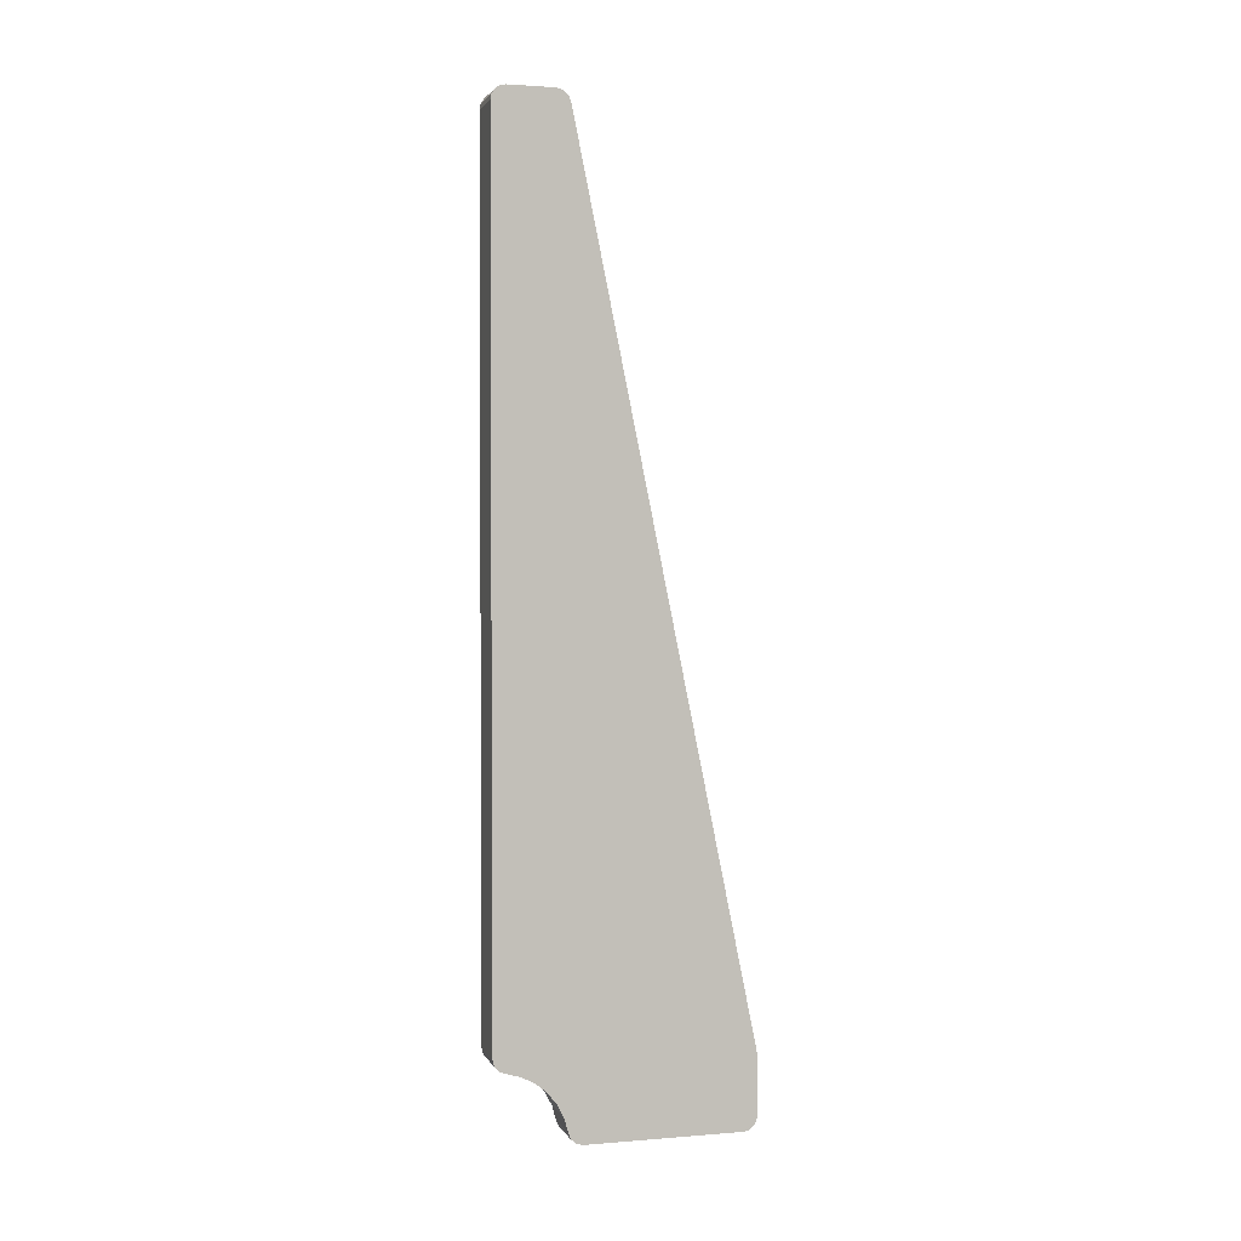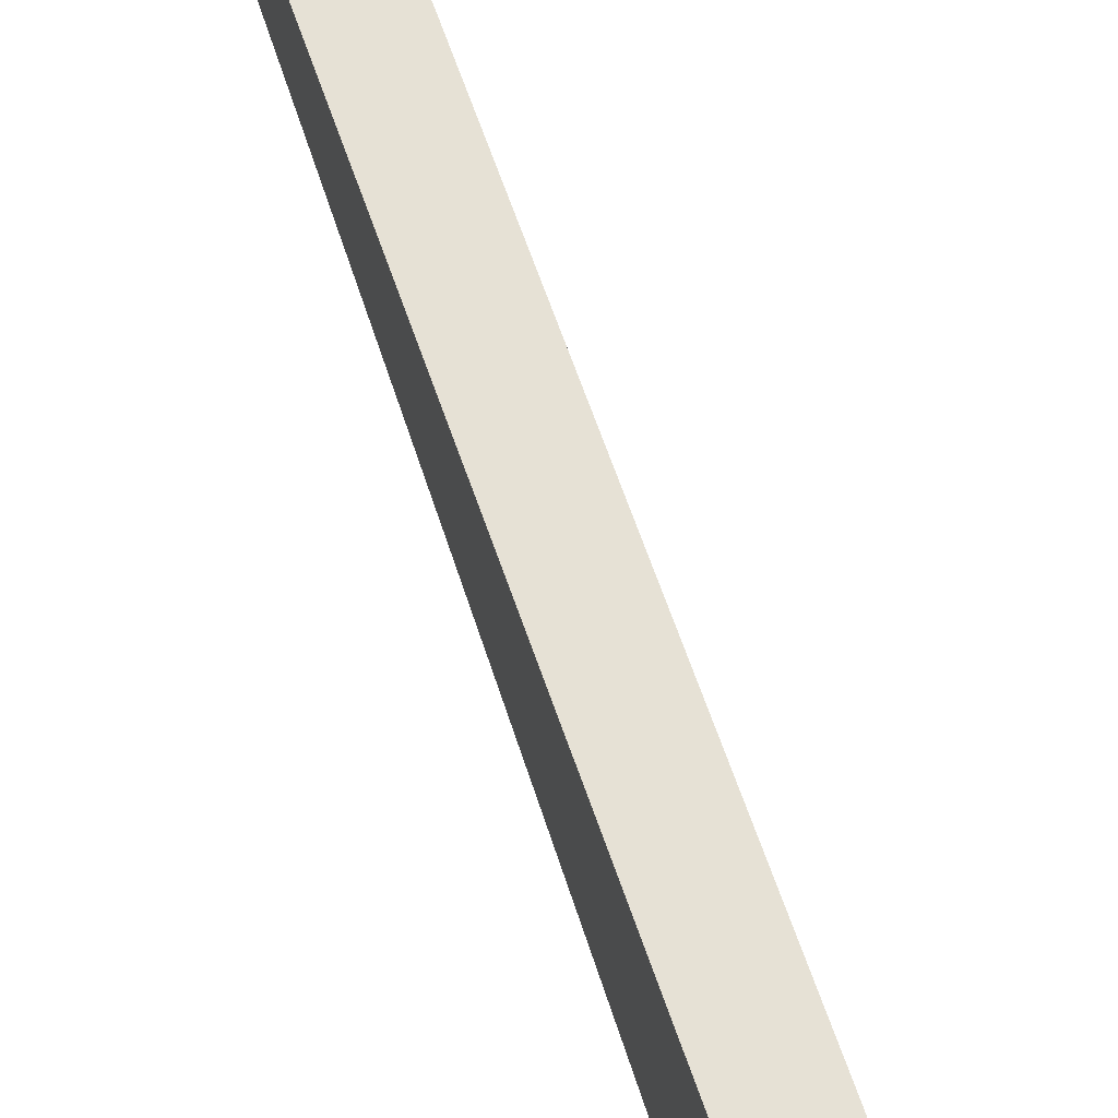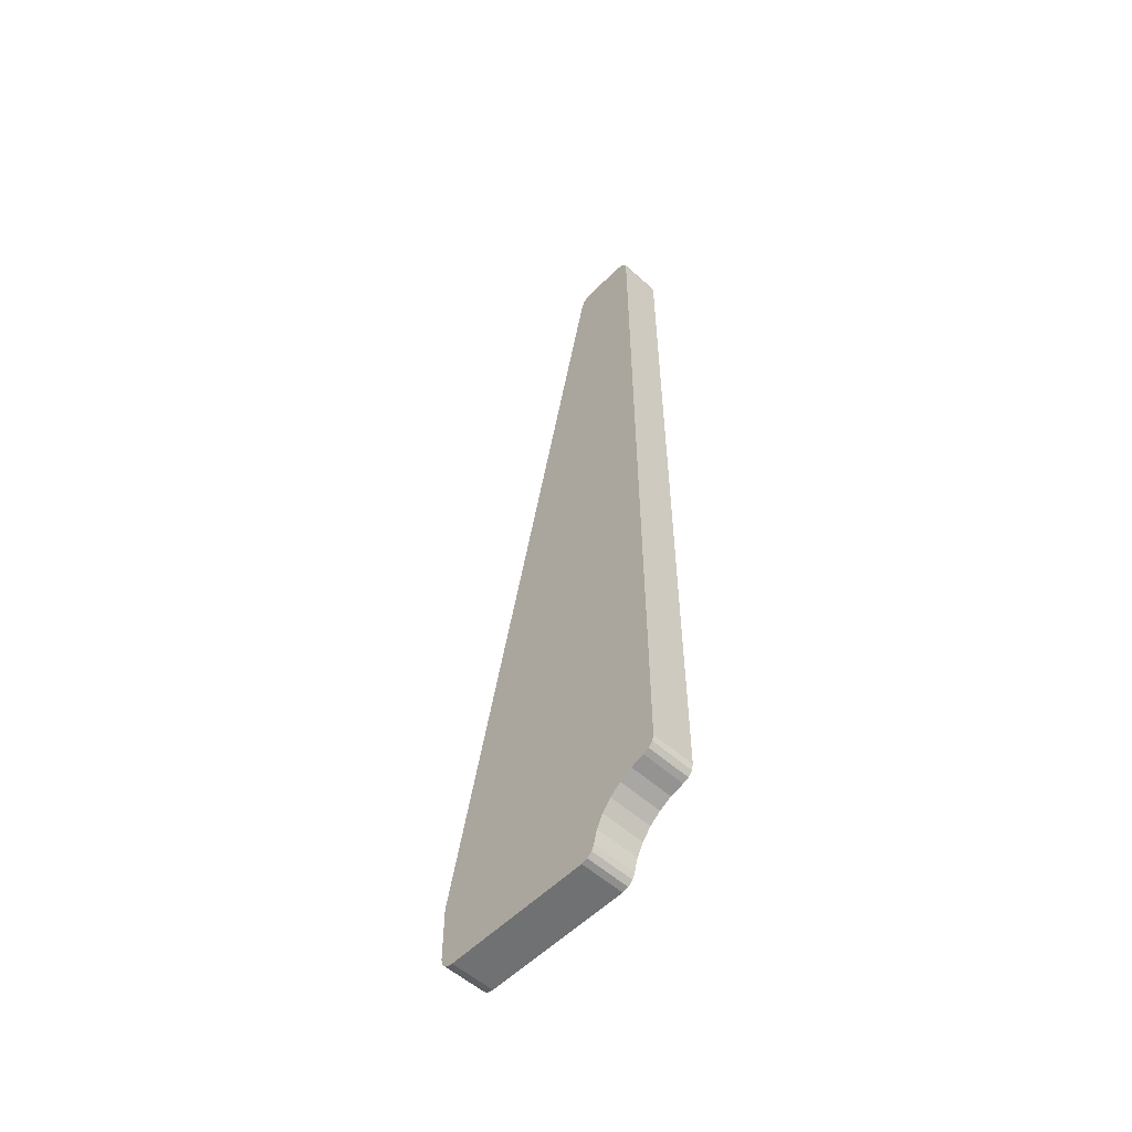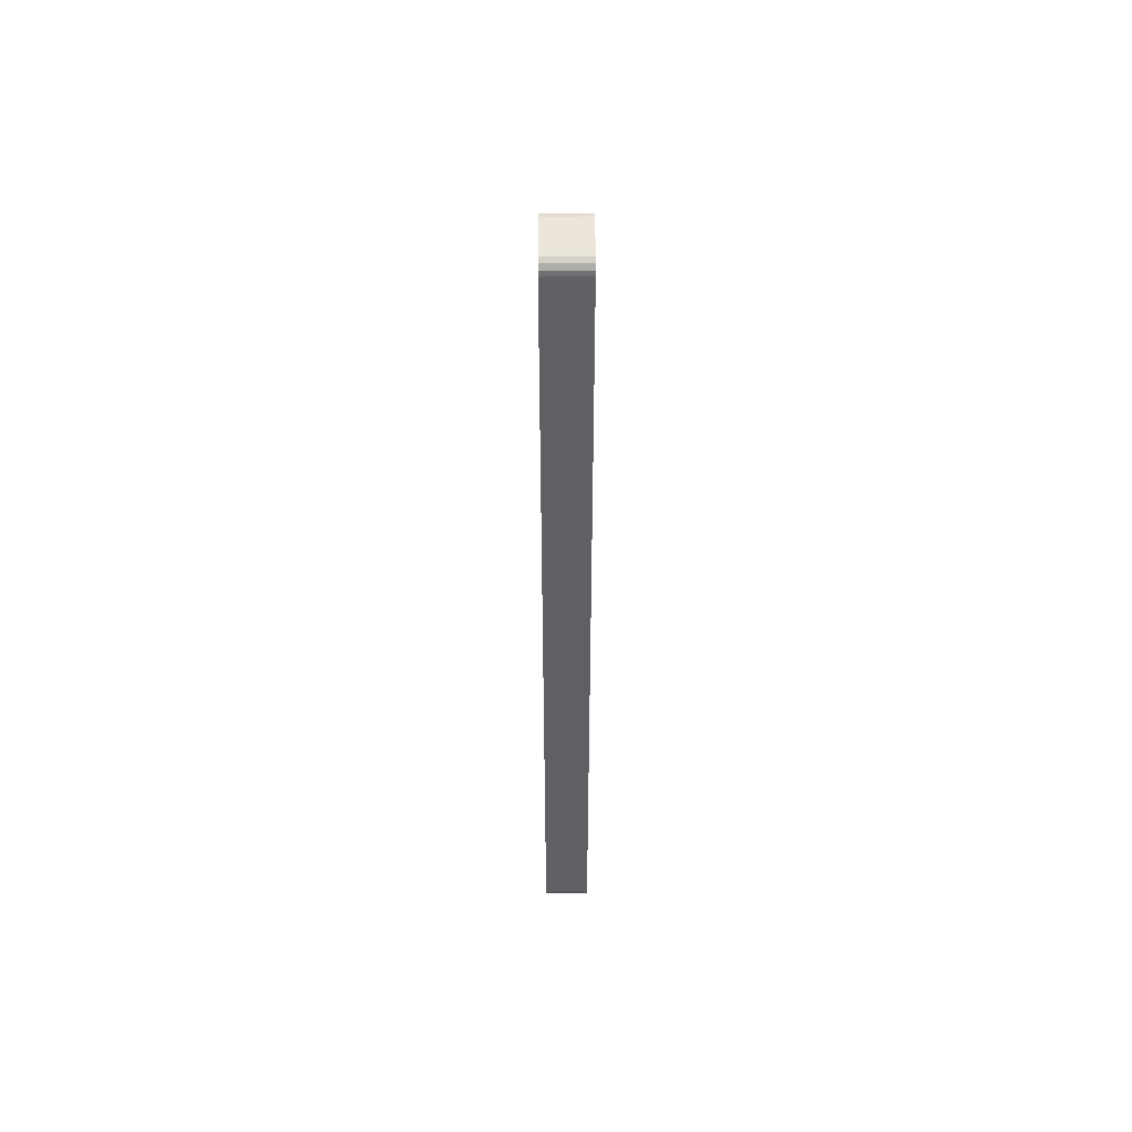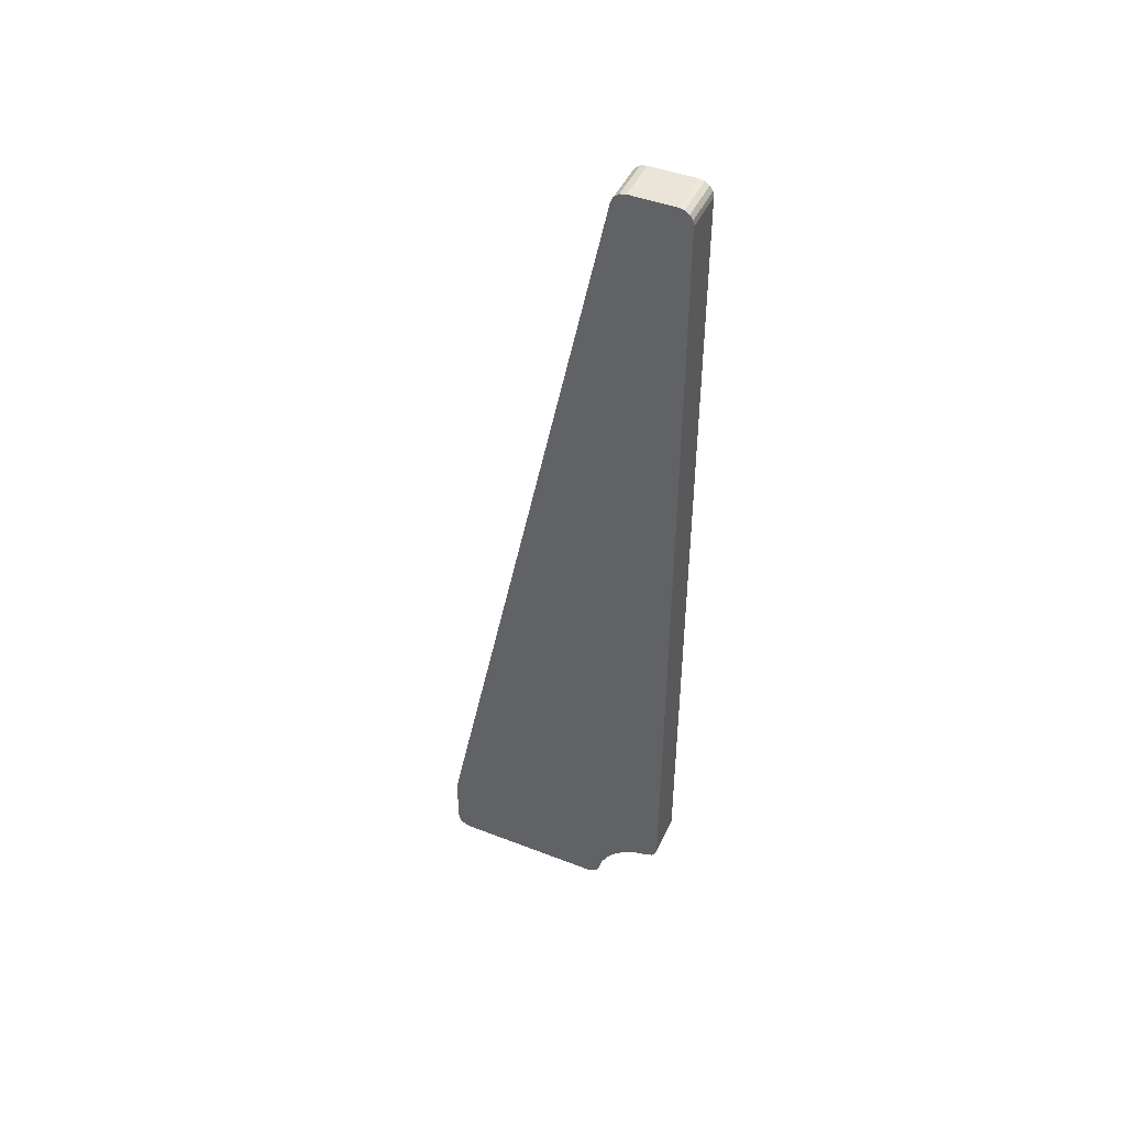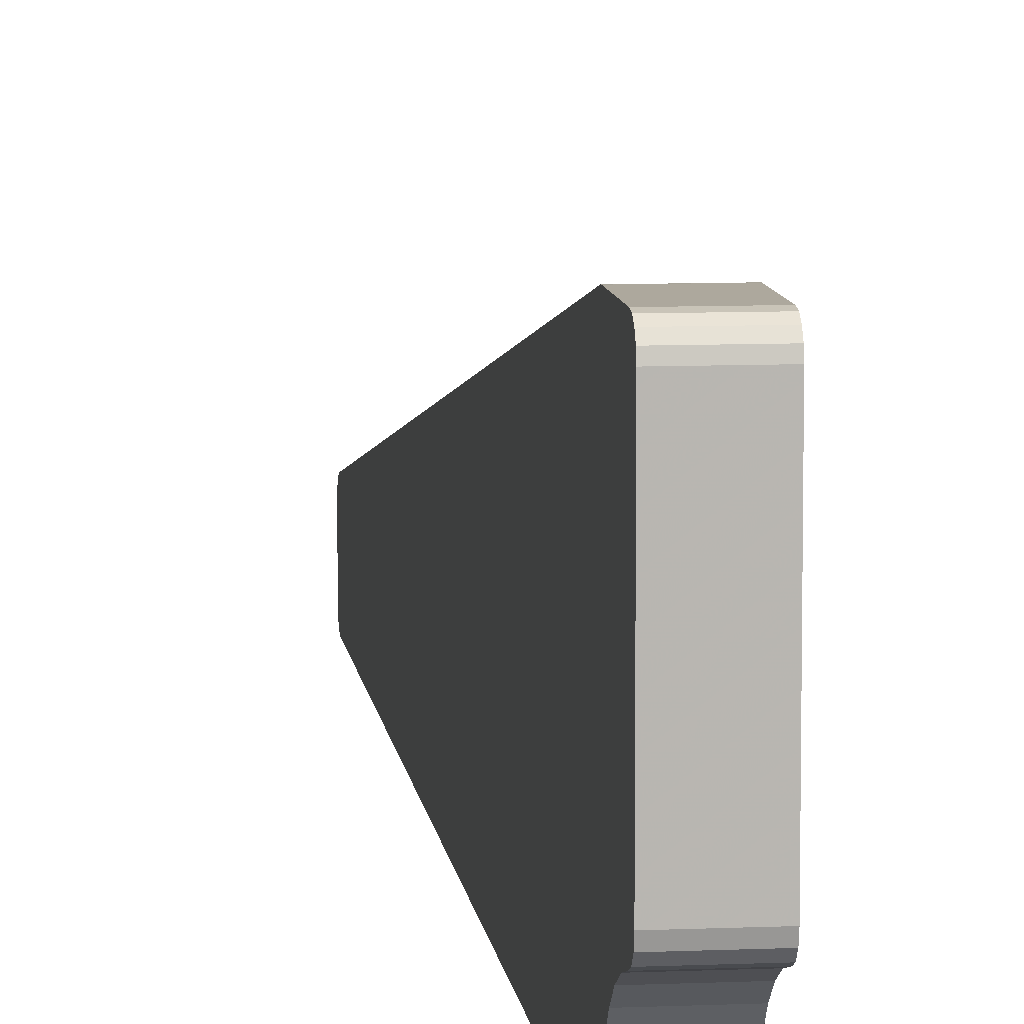
<metadata>
{"format":"obj","ext":"obj","renderer":"f3d","projection":"perspective","resolution":1024,"background":"white","views":[{"elev":2.0,"azim":-106.2,"up":"+Y"},{"elev":73.0,"azim":-18.8,"up":"+Z"},{"elev":-55.2,"azim":136.6,"up":"+Y"},{"elev":46.5,"azim":179.7,"up":"+Y"},{"elev":45.5,"azim":114.0,"up":"+Y"},{"elev":8.7,"azim":-6.7,"up":"+Z"}]}
</metadata>
<code>
o 2388244805216
v 3165 -155.2 651.5
v 3174 -155.2 651.5
v 3165 -156 654.5
v 3165 -156 654.5
v 3174 -155.2 651.5
v 3174 -156 654.5
v 3165 -156 654.5
v 3174 -156 654.5
v 3165 -157.4 657.2
v 3165 -157.4 657.2
v 3174 -156 654.5
v 3174 -157.4 657.2
v 3165 -157.4 657.2
v 3174 -157.4 657.2
v 3165 -159.4 659.6
v 3165 -159.4 659.6
v 3174 -157.4 657.2
v 3174 -159.4 659.6
v 3165 -159.4 659.6
v 3174 -159.4 659.6
v 3165 -161.8 661.6
v 3165 -161.8 661.6
v 3174 -159.4 659.6
v 3174 -161.8 661.6
v 3165 -161.8 661.6
v 3174 -161.8 661.6
v 3165 -164.5 663
v 3165 -164.5 663
v 3174 -161.8 661.6
v 3174 -164.5 663
v 3165 -164.5 663
v 3174 -164.5 663
v 3165 -167.5 663.8
v 3165 -167.5 663.8
v 3174 -164.5 663
v 3174 -167.5 663.8
v 3174 27 649
v 3174 -152.3 649
v 3165 27 649
v 3165 27 649
v 3174 -152.3 649
v 3165 -152.3 649
v 3174 30 652
v 3165 30 652
v 3174 30 661.6
v 3174 30 661.6
v 3165 30 652
v 3165 30 661.6
v 3174 -154.7 701.9
v 3174 27.6 664.5
v 3165 -154.7 701.9
v 3165 -154.7 701.9
v 3174 27.6 664.5
v 3165 27.6 664.5
v 3174 -155.3 702
v 3165 -155.3 702
v 3174 -167 702
v 3174 -167 702
v 3165 -155.3 702
v 3165 -167 702
v 3165 -170 699
v 3165 -170 666.7
v 3174 -170 699
v 3174 -170 699
v 3165 -170 666.7
v 3174 -170 666.7
v 3174 -170 666.7
v 3174 -154.7 701.9
v 3174 -170 699
v 3174 -170 699
v 3174 -154.7 701.9
v 3174 -155.3 702
v 3174 -170 699
v 3174 -155.3 702
v 3174 -169.8 700.1
v 3174 -169.8 700.1
v 3174 -155.3 702
v 3174 -169.1 701.1
v 3174 -169.1 701.1
v 3174 -155.3 702
v 3174 -167 702
v 3174 -169.1 701.1
v 3174 -167 702
v 3174 -168.1 701.8
v 3174 -169.7 665.4
v 3174 -164.5 663
v 3174 -170 666.7
v 3174 -170 666.7
v 3174 -164.5 663
v 3174 27.6 664.5
v 3174 -170 666.7
v 3174 27.6 664.5
v 3174 -154.7 701.9
v 3174 -168.8 664.3
v 3174 -167.5 663.8
v 3174 -169.7 665.4
v 3174 -169.7 665.4
v 3174 -167.5 663.8
v 3174 -164.5 663
v 3174 -164.5 663
v 3174 -161.8 661.6
v 3174 27.6 664.5
v 3174 27.6 664.5
v 3174 -161.8 661.6
v 3174 -159.4 659.6
v 3174 27.6 664.5
v 3174 -159.4 659.6
v 3174 -157.4 657.2
v 3174 -157.4 657.2
v 3174 -156 654.5
v 3174 27.6 664.5
v 3174 27.6 664.5
v 3174 -156 654.5
v 3174 30 661.6
v 3174 27.6 664.5
v 3174 30 661.6
v 3174 29.69 662.9
v 3174 -155.2 651.5
v 3174 -152.3 649
v 3174 -156 654.5
v 3174 -156 654.5
v 3174 -152.3 649
v 3174 27 649
v 3174 -156 654.5
v 3174 27 649
v 3174 30 652
v 3174 30 652
v 3174 27 649
v 3174 29.77 650.9
v 3174 29.77 650.9
v 3174 27 649
v 3174 29.12 649.9
v 3174 29.12 649.9
v 3174 27 649
v 3174 28.15 649.2
v 3174 -155.2 651.5
v 3174 -154.7 650.2
v 3174 -152.3 649
v 3174 -152.3 649
v 3174 -154.7 650.2
v 3174 -153.6 649.3
v 3174 30 652
v 3174 30 661.6
v 3174 -156 654.5
v 3174 29.69 662.9
v 3174 28.84 663.9
v 3174 27.6 664.5
v 3174 -154.7 701.9
v 3174 -154.9 702
v 3174 -155.3 702
v 3174 -155.3 702
v 3174 -154.9 702
v 3174 -155.1 702
v 3165 -154.7 650.2
v 3165 -155.2 651.5
v 3165 -152.3 649
v 3165 -152.3 649
v 3165 -155.2 651.5
v 3165 -156 654.5
v 3165 -152.3 649
v 3165 -156 654.5
v 3165 27 649
v 3165 27 649
v 3165 -156 654.5
v 3165 30 652
v 3165 27 649
v 3165 30 652
v 3165 29.77 650.9
v 3165 -157.4 657.2
v 3165 27.6 664.5
v 3165 -156 654.5
v 3165 -156 654.5
v 3165 27.6 664.5
v 3165 30 661.6
v 3165 -156 654.5
v 3165 30 661.6
v 3165 30 652
v 3165 -157.4 657.2
v 3165 -159.4 659.6
v 3165 27.6 664.5
v 3165 27.6 664.5
v 3165 -159.4 659.6
v 3165 -161.8 661.6
v 3165 27.6 664.5
v 3165 -161.8 661.6
v 3165 -164.5 663
v 3165 -167.5 663.8
v 3165 -169.7 665.4
v 3165 -164.5 663
v 3165 -164.5 663
v 3165 -169.7 665.4
v 3165 -170 666.7
v 3165 -164.5 663
v 3165 -170 666.7
v 3165 27.6 664.5
v 3165 27.6 664.5
v 3165 -170 666.7
v 3165 -154.7 701.9
v 3165 -154.7 701.9
v 3165 -170 666.7
v 3165 -170 699
v 3165 -154.7 701.9
v 3165 -170 699
v 3165 -155.3 702
v 3165 -155.3 702
v 3165 -170 699
v 3165 -169.8 700.1
v 3165 -155.3 702
v 3165 -169.8 700.1
v 3165 -169.1 701.1
v 3165 -167.5 663.8
v 3165 -168.8 664.3
v 3165 -169.7 665.4
v 3165 -168.1 701.8
v 3165 -167 702
v 3165 -169.1 701.1
v 3165 -169.1 701.1
v 3165 -167 702
v 3165 -155.3 702
v 3165 -155.1 702
v 3165 -154.9 702
v 3165 -155.3 702
v 3165 -155.3 702
v 3165 -154.9 702
v 3165 -154.7 701.9
v 3165 28.84 663.9
v 3165 29.69 662.9
v 3165 27.6 664.5
v 3165 27.6 664.5
v 3165 29.69 662.9
v 3165 30 661.6
v 3165 29.77 650.9
v 3165 29.12 649.9
v 3165 27 649
v 3165 27 649
v 3165 29.12 649.9
v 3165 28.15 649.2
v 3165 -152.3 649
v 3165 -153.6 649.3
v 3165 -154.7 650.2
v 3165 -167.5 663.8
v 3174 -167.5 663.8
v 3165 -168.8 664.3
v 3165 -168.8 664.3
v 3174 -167.5 663.8
v 3174 -168.8 664.3
v 3165 -168.8 664.3
v 3174 -168.8 664.3
v 3165 -169.7 665.4
v 3165 -169.7 665.4
v 3174 -168.8 664.3
v 3174 -169.7 665.4
v 3165 -169.7 665.4
v 3174 -169.7 665.4
v 3165 -170 666.7
v 3165 -170 666.7
v 3174 -169.7 665.4
v 3174 -170 666.7
v 3165 -152.3 649
v 3174 -152.3 649
v 3165 -153.6 649.3
v 3165 -153.6 649.3
v 3174 -152.3 649
v 3174 -153.6 649.3
v 3165 -153.6 649.3
v 3174 -153.6 649.3
v 3165 -154.7 650.2
v 3165 -154.7 650.2
v 3174 -153.6 649.3
v 3174 -154.7 650.2
v 3165 -154.7 650.2
v 3174 -154.7 650.2
v 3165 -155.2 651.5
v 3165 -155.2 651.5
v 3174 -154.7 650.2
v 3174 -155.2 651.5
v 3165 30 652
v 3174 30 652
v 3165 29.77 650.9
v 3165 29.77 650.9
v 3174 30 652
v 3174 29.77 650.9
v 3165 29.77 650.9
v 3174 29.77 650.9
v 3174 29.12 649.9
v 3165 29.77 650.9
v 3174 29.12 649.9
v 3165 29.12 649.9
v 3165 29.12 649.9
v 3174 29.12 649.9
v 3174 28.15 649.2
v 3165 29.12 649.9
v 3174 28.15 649.2
v 3165 28.15 649.2
v 3165 28.15 649.2
v 3174 28.15 649.2
v 3165 27 649
v 3165 27 649
v 3174 28.15 649.2
v 3174 27 649
v 3165 27.6 664.5
v 3174 27.6 664.5
v 3165 28.84 663.9
v 3165 28.84 663.9
v 3174 27.6 664.5
v 3174 28.84 663.9
v 3165 28.84 663.9
v 3174 28.84 663.9
v 3165 29.69 662.9
v 3165 29.69 662.9
v 3174 28.84 663.9
v 3174 29.69 662.9
v 3165 29.69 662.9
v 3174 29.69 662.9
v 3165 30 661.6
v 3165 30 661.6
v 3174 29.69 662.9
v 3174 30 661.6
v 3165 -155.3 702
v 3174 -155.3 702
v 3165 -155.1 702
v 3165 -155.1 702
v 3174 -155.3 702
v 3174 -155.1 702
v 3165 -155.1 702
v 3174 -155.1 702
v 3165 -154.9 702
v 3165 -154.9 702
v 3174 -155.1 702
v 3174 -154.9 702
v 3165 -154.9 702
v 3174 -154.9 702
v 3165 -154.7 701.9
v 3165 -154.7 701.9
v 3174 -154.9 702
v 3174 -154.7 701.9
v 3165 -170 699
v 3174 -170 699
v 3165 -169.8 700.1
v 3165 -169.8 700.1
v 3174 -170 699
v 3174 -169.8 700.1
v 3165 -169.8 700.1
v 3174 -169.8 700.1
v 3174 -169.1 701.1
v 3165 -169.8 700.1
v 3174 -169.1 701.1
v 3165 -169.1 701.1
v 3165 -169.1 701.1
v 3174 -169.1 701.1
v 3174 -168.1 701.8
v 3165 -169.1 701.1
v 3174 -168.1 701.8
v 3165 -168.1 701.8
v 3165 -168.1 701.8
v 3174 -168.1 701.8
v 3165 -167 702
v 3165 -167 702
v 3174 -168.1 701.8
v 3174 -167 702
f 1 2 3
f 4 5 6
f 7 8 9
f 10 11 12
f 13 14 15
f 16 17 18
f 19 20 21
f 22 23 24
f 25 26 27
f 28 29 30
f 31 32 33
f 34 35 36
f 37 38 39
f 40 41 42
f 43 44 45
f 46 47 48
f 49 50 51
f 52 53 54
f 55 56 57
f 58 59 60
f 61 62 63
f 64 65 66
f 67 68 69
f 70 71 72
f 73 74 75
f 76 77 78
f 79 80 81
f 82 83 84
f 85 86 87
f 88 89 90
f 91 92 93
f 94 95 96
f 97 98 99
f 100 101 102
f 103 104 105
f 106 107 108
f 109 110 111
f 112 113 114
f 115 116 117
f 118 119 120
f 121 122 123
f 124 125 126
f 127 128 129
f 130 131 132
f 133 134 135
f 136 137 138
f 139 140 141
f 142 143 144
f 145 146 147
f 148 149 150
f 151 152 153
f 154 155 156
f 157 158 159
f 160 161 162
f 163 164 165
f 166 167 168
f 169 170 171
f 172 173 174
f 175 176 177
f 178 179 180
f 181 182 183
f 184 185 186
f 187 188 189
f 190 191 192
f 193 194 195
f 196 197 198
f 199 200 201
f 202 203 204
f 205 206 207
f 208 209 210
f 211 212 213
f 214 215 216
f 217 218 219
f 220 221 222
f 223 224 225
f 226 227 228
f 229 230 231
f 232 233 234
f 235 236 237
f 238 239 240
f 241 242 243
f 244 245 246
f 247 248 249
f 250 251 252
f 253 254 255
f 256 257 258
f 259 260 261
f 262 263 264
f 265 266 267
f 268 269 270
f 271 272 273
f 274 275 276
f 277 278 279
f 280 281 282
f 283 284 285
f 286 287 288
f 289 290 291
f 292 293 294
f 295 296 297
f 298 299 300
f 301 302 303
f 304 305 306
f 307 308 309
f 310 311 312
f 313 314 315
f 316 317 318
f 319 320 321
f 322 323 324
f 325 326 327
f 328 329 330
f 331 332 333
f 334 335 336
f 337 338 339
f 340 341 342
f 343 344 345
f 346 347 348
f 349 350 351
f 352 353 354
f 355 356 357
f 358 359 360

</code>
